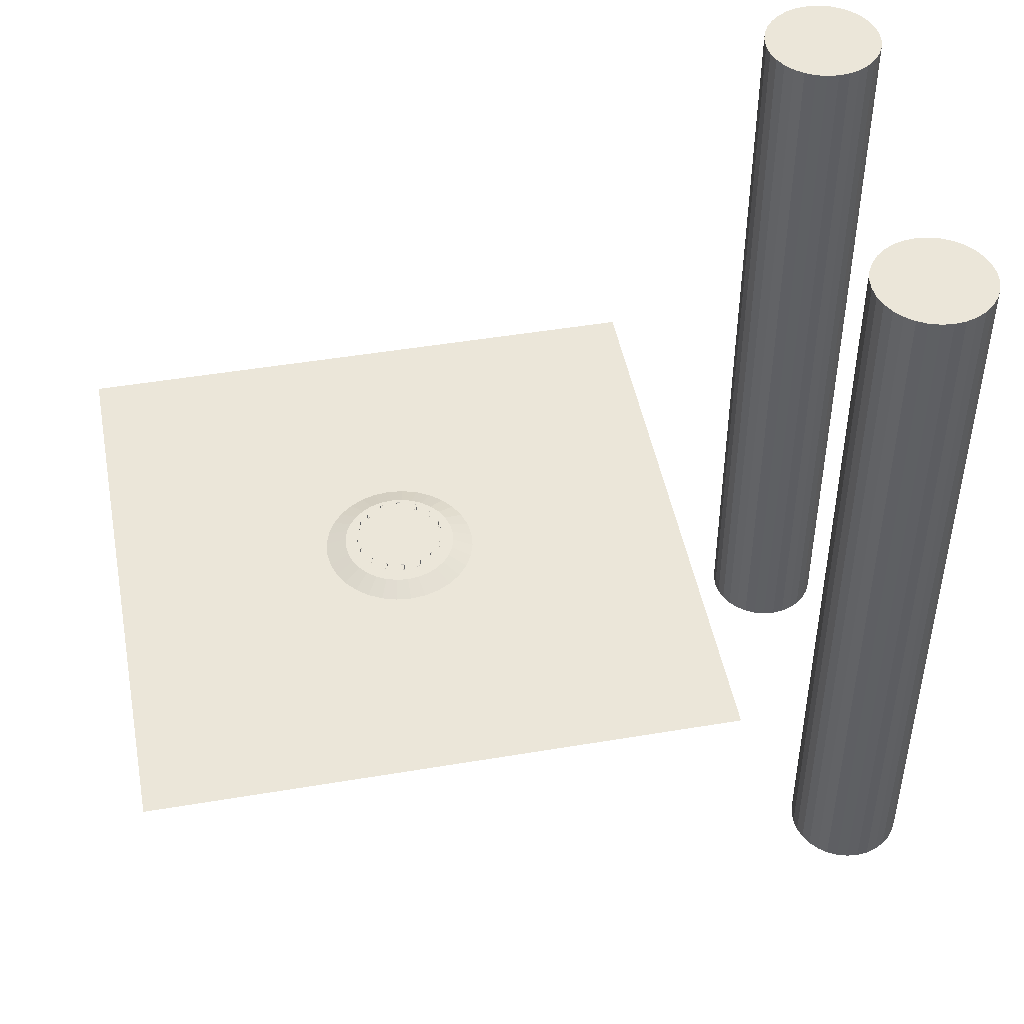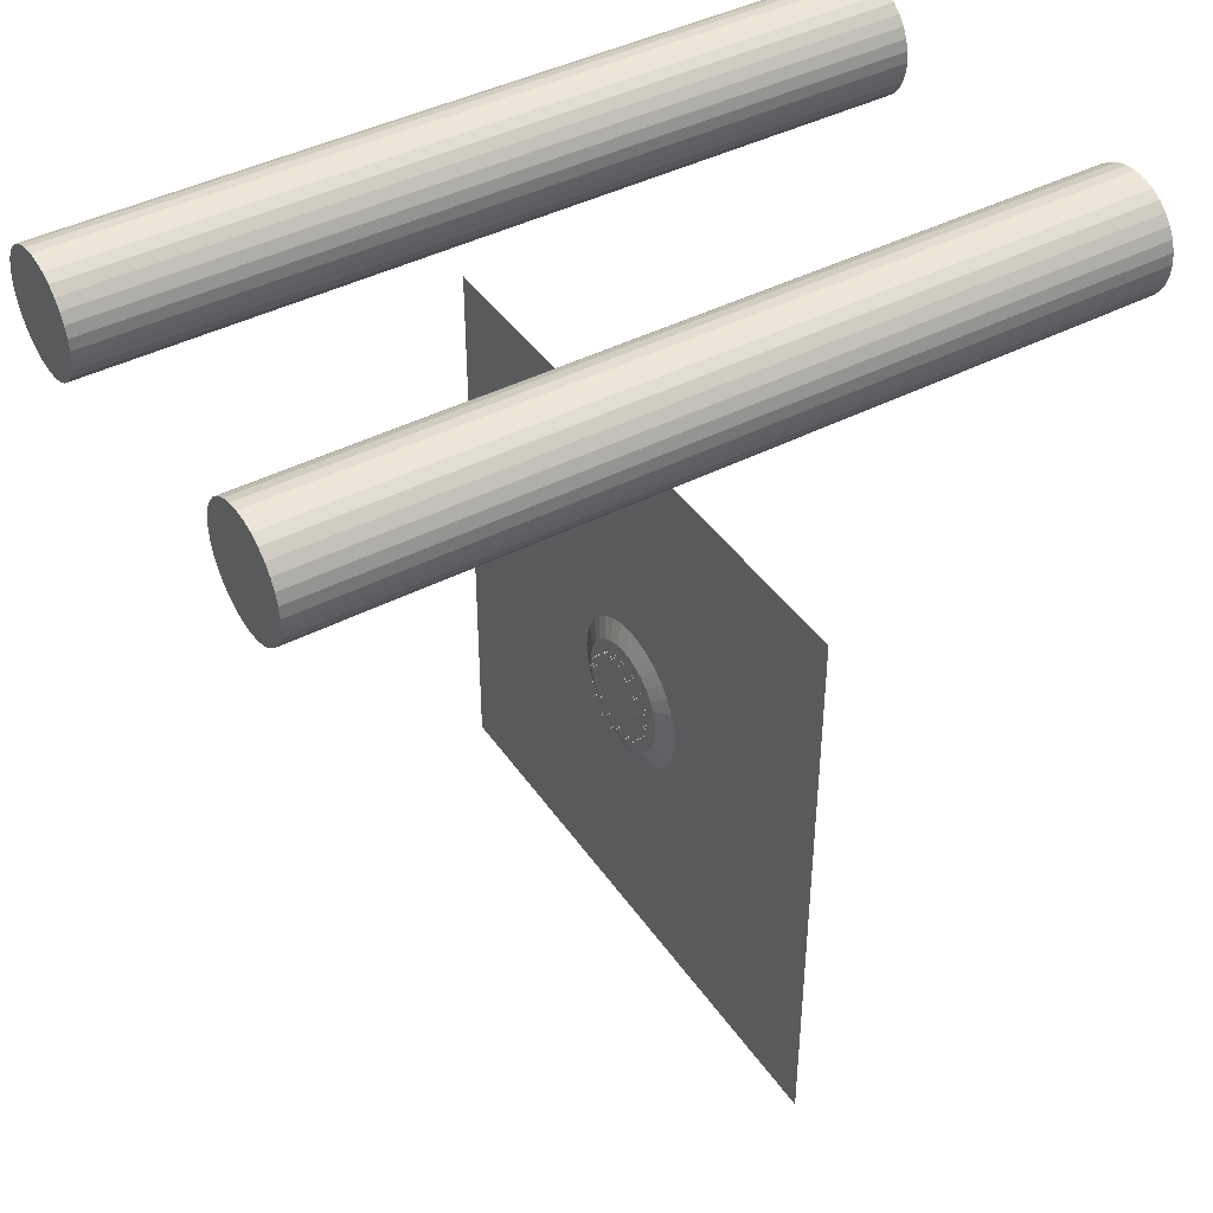
<metadata>
{"format":"obj","ext":"obj","renderer":"f3d","projection":"perspective","resolution":1024,"background":"white","views":[{"elev":47.2,"azim":-100.8,"up":"+Y"},{"elev":42.4,"azim":-121.7,"up":"+Z"}]}
</metadata>
<code>
o Plane
v 146.6 -4.564 -146.6
v -146.6 -4.564 -146.6
v 146.6 -4.564 146.6
v -146.6 -4.564 146.6
f 3 1 2
f 3 2 4
o Plane.001
v -1.988 4 21.78
v -2.003 4 21.94
v -1.988 0 21.78
v -2.003 -0 21.94
v -0 4 21.91
v 0 4 22.07
v -0 -0 21.91
v 0 0 22.07
v -1.917 3.921 21.86
v -1.917 0.0785 21.86
v -0.07832 0.0785 21.99
v -0.07832 3.921 21.99
v -10.32 4 19.29
v -10.4 4 19.43
v -10.32 -0 19.29
v -10.4 0 19.43
v -8.543 4 20.18
v -8.604 4 20.33
v -8.543 -0 20.18
v -8.604 0 20.33
v -10.29 3.921 19.39
v -10.29 0.0785 19.39
v -8.643 0.0785 20.22
v -8.643 3.921 20.22
v -17.03 4 13.74
v -17.16 4 13.84
v -17.03 0 13.74
v -17.16 -0 13.84
v -15.72 4 15.24
v -15.83 4 15.35
v -15.72 0 15.24
v -15.83 0 15.35
v -17.04 3.921 13.85
v -17.04 0.0785 13.85
v -15.82 0.0785 15.24
v -15.82 3.922 15.24
v -21.06 4 6.023
v -21.21 4 6.066
v -21.06 0 6.023
v -21.21 0 6.066
v -20.41 4 7.906
v -20.55 4 7.962
v -20.41 0 7.906
v -20.55 0 7.962
v -21.11 3.921 6.119
v -21.11 0.0785 6.119
v -20.51 0.0785 7.86
v -20.51 3.921 7.86
v -21.73 4 -2.662
v -21.89 4 -2.681
v -21.73 0 -2.662
v -21.89 0 -2.681
v -21.87 4 -0.6737
v -22.02 4 -0.6784
v -21.87 0 -0.6737
v -22.02 0 -0.6784
v -21.82 3.921 -2.593
v -21.82 0.0785 -2.593
v -21.94 0.0785 -0.7544
v -21.94 3.922 -0.7544
v -18.99 4 -10.93
v -19.12 4 -11.01
v -18.99 0 -10.93
v -19.12 0 -11.01
v -19.88 4 -9.146
v -20.02 4 -9.212
v -19.88 0 -9.146
v -20.02 0 -9.212
v -19.09 3.922 -10.9
v -19.09 0.0785 -10.9
v -19.92 0.0785 -9.249
v -19.92 3.921 -9.249
v -13.22 4 -17.46
v -13.32 4 -17.58
v -13.22 0 -17.46
v -13.32 -0 -17.58
v -14.73 4 -16.16
v -14.84 4 -16.28
v -14.73 0 -16.16
v -14.84 0 -16.28
v -13.33 3.921 -17.48
v -13.33 0.0785 -17.48
v -14.73 0.0785 -16.27
v -14.73 3.921 -16.27
v -5.369 4 -21.22
v -5.408 4 -21.37
v -5.369 0 -21.22
v -5.408 0 -21.37
v -7.268 4 -20.63
v -7.32 4 -20.78
v -7.268 0 -20.63
v -7.32 0 -20.78
v -5.465 3.921 -21.28
v -5.465 0.0785 -21.28
v -7.22 0.0785 -20.73
v -7.22 3.921 -20.73
v 3.329 4 -21.64
v 3.353 4 -21.79
v 3.329 0 -21.64
v 3.353 0 -21.79
v 1.347 4 -21.82
v 1.357 4 -21.98
v 1.347 0 -21.82
v 1.357 0 -21.98
v 3.264 3.921 -21.73
v 3.264 0.0785 -21.73
v 1.43 0.0785 -21.89
v 1.43 3.921 -21.89
v 11.5 4 -18.62
v 11.58 4 -18.76
v 11.5 0 -18.62
v 11.58 0 -18.76
v 9.749 4 -19.58
v 9.819 4 -19.72
v 9.749 0 -19.58
v 9.819 0 -19.72
v 11.47 3.921 -18.74
v 11.47 0.0785 -18.74
v 9.855 0.0785 -19.61
v 9.855 3.921 -19.61
v 17.84 4 -12.66
v 17.96 4 -12.75
v 17.84 0 -12.66
v 17.96 0 -12.75
v 16.61 4 -14.23
v 16.73 4 -14.33
v 16.61 0 -14.23
v 16.73 0 -14.33
v 17.86 3.922 -12.77
v 17.86 0.0785 -12.77
v 16.72 0.0785 -14.22
v 16.72 3.922 -14.22
v 21.36 4 -4.708
v 21.51 4 -4.741
v 21.36 0 -4.708
v 21.51 0 -4.741
v 20.85 4 -6.63
v 21 4 -6.678
v 20.85 -0 -6.63
v 21 0 -6.678
v 21.42 3.921 -4.801
v 21.42 0.0785 -4.801
v 20.95 0.0785 -6.58
v 20.95 3.922 -6.58
v 21.5 4 3.991
v 21.66 4 4.019
v 21.5 0 3.991
v 21.66 0 4.019
v 21.78 4 2.021
v 21.93 4 2.035
v 21.78 0 2.021
v 21.93 0 2.035
v 21.6 3.921 3.928
v 21.6 0.0785 3.928
v 21.85 0.0785 2.106
v 21.85 3.922 2.106
v 18.25 4 12.06
v 18.38 4 12.14
v 18.25 -0 12.06
v 18.38 0 12.14
v 19.27 4 10.35
v 19.41 4 10.43
v 19.27 0 10.35
v 19.41 -0 10.43
v 18.36 3.921 12.03
v 18.36 0.0785 12.03
v 19.31 0.0785 10.46
v 19.31 3.922 10.46
v 12.1 4 18.21
v 12.19 4 18.35
v 12.1 -0 18.21
v 12.19 0 18.35
v 13.72 4 17.05
v 13.82 4 17.18
v 13.72 -0 17.05
v 13.82 -0 17.18
v 12.21 3.921 18.24
v 12.21 0.0785 18.24
v 13.71 0.0785 17.17
v 13.71 3.921 17.17
v 4.046 4 21.49
v 4.075 4 21.65
v 4.046 0 21.49
v 4.075 0 21.65
v 5.992 4 21.07
v 6.035 4 21.22
v 5.992 0 21.07
v 6.035 0 21.22
v 4.138 3.921 21.55
v 4.138 0.0785 21.55
v 5.94 0.0785 21.17
v 5.94 3.921 21.17
f 13 7 5
f 14 6 8
f 14 11 7
f 15 8 12
f 16 11 15
f 16 12 10
f 13 9 16
f 16 6 13
f 26 17 25
f 25 20 26
f 26 23 19
f 27 20 24
f 28 23 27
f 27 22 28
f 25 21 28
f 28 18 25
f 38 29 37
f 37 32 38
f 38 35 31
f 39 32 36
f 39 33 35
f 39 34 40
f 37 33 40
f 40 30 37
f 50 41 49
f 49 44 50
f 51 43 50
f 50 48 51
f 52 47 51
f 51 46 52
f 52 41 45
f 49 46 42
f 61 55 53
f 61 56 62
f 63 55 62
f 62 60 63
f 64 59 63
f 63 58 64
f 64 53 57
f 61 58 54
f 73 67 65
f 73 68 74
f 75 67 74
f 74 72 75
f 76 71 75
f 76 72 70
f 76 65 69
f 73 70 66
f 86 77 85
f 85 80 86
f 87 79 86
f 86 84 87
f 88 83 87
f 88 84 82
f 88 77 81
f 85 82 78
f 98 89 97
f 97 92 98
f 99 91 98
f 98 96 99
f 100 95 99
f 100 96 94
f 100 89 93
f 97 94 90
f 109 103 101
f 109 104 110
f 111 103 110
f 110 108 111
f 111 105 107
f 111 106 112
f 112 101 105
f 109 106 102
f 122 113 121
f 121 116 122
f 123 115 122
f 122 120 123
f 124 119 123
f 123 118 124
f 124 113 117
f 121 118 114
f 134 125 133
f 133 128 134
f 135 127 134
f 134 132 135
f 136 131 135
f 135 130 136
f 136 125 129
f 133 130 126
f 146 137 145
f 145 140 146
f 146 143 139
f 147 140 144
f 147 141 143
f 147 142 148
f 145 141 148
f 148 138 145
f 158 149 157
f 157 152 158
f 158 155 151
f 159 152 156
f 159 153 155
f 159 154 160
f 157 153 160
f 160 150 157
f 170 161 169
f 169 164 170
f 170 167 163
f 171 164 168
f 172 167 171
f 171 166 172
f 169 165 172
f 172 162 169
f 181 175 173
f 181 176 182
f 182 179 175
f 183 176 180
f 183 177 179
f 183 178 184
f 181 177 184
f 184 174 181
f 194 185 193
f 194 186 188
f 194 191 187
f 195 188 192
f 196 191 195
f 195 190 196
f 193 189 196
f 196 186 193
f 13 14 7
f 14 13 6
f 14 15 11
f 15 14 8
f 16 9 11
f 16 15 12
f 13 5 9
f 16 10 6
f 26 19 17
f 25 18 20
f 26 27 23
f 27 26 20
f 28 21 23
f 27 24 22
f 25 17 21
f 28 22 18
f 38 31 29
f 37 30 32
f 38 39 35
f 39 38 32
f 39 40 33
f 39 36 34
f 37 29 33
f 40 34 30
f 50 43 41
f 49 42 44
f 51 47 43
f 50 44 48
f 52 45 47
f 51 48 46
f 52 49 41
f 49 52 46
f 61 62 55
f 61 54 56
f 63 59 55
f 62 56 60
f 64 57 59
f 63 60 58
f 64 61 53
f 61 64 58
f 73 74 67
f 73 66 68
f 75 71 67
f 74 68 72
f 76 69 71
f 76 75 72
f 76 73 65
f 73 76 70
f 86 79 77
f 85 78 80
f 87 83 79
f 86 80 84
f 88 81 83
f 88 87 84
f 88 85 77
f 85 88 82
f 98 91 89
f 97 90 92
f 99 95 91
f 98 92 96
f 100 93 95
f 100 99 96
f 100 97 89
f 97 100 94
f 109 110 103
f 109 102 104
f 111 107 103
f 110 104 108
f 111 112 105
f 111 108 106
f 112 109 101
f 109 112 106
f 122 115 113
f 121 114 116
f 123 119 115
f 122 116 120
f 124 117 119
f 123 120 118
f 124 121 113
f 121 124 118
f 134 127 125
f 133 126 128
f 135 131 127
f 134 128 132
f 136 129 131
f 135 132 130
f 136 133 125
f 133 136 130
f 146 139 137
f 145 138 140
f 146 147 143
f 147 146 140
f 147 148 141
f 147 144 142
f 145 137 141
f 148 142 138
f 158 151 149
f 157 150 152
f 158 159 155
f 159 158 152
f 159 160 153
f 159 156 154
f 157 149 153
f 160 154 150
f 170 163 161
f 169 162 164
f 170 171 167
f 171 170 164
f 172 165 167
f 171 168 166
f 169 161 165
f 172 166 162
f 181 182 175
f 181 174 176
f 182 183 179
f 183 182 176
f 183 184 177
f 183 180 178
f 181 173 177
f 184 178 174
f 194 187 185
f 194 193 186
f 194 195 191
f 195 194 188
f 196 189 191
f 195 192 190
f 193 185 189
f 196 190 186
o BezierCircle
v -21.99 0 0
v -21.79 0 -2.983
v -21.21 0 -5.845
v -20.26 0 -8.559
v -18.99 0 -11.1
v -17.41 0 -13.44
v -15.55 0 -15.55
v -13.44 0 -17.41
v -11.1 0 -18.99
v -8.559 0 -20.26
v -5.845 0 -21.21
v -2.983 0 -21.79
v 0 0 -21.99
v 2.983 0 -21.79
v 5.845 0 -21.21
v 8.559 0 -20.26
v 11.1 0 -18.99
v 13.44 0 -17.41
v 15.55 0 -15.55
v 17.41 0 -13.44
v 18.99 0 -11.1
v 20.26 0 -8.559
v 21.21 0 -5.845
v 21.79 0 -2.983
v 21.99 0 0
v 21.79 0 2.983
v 21.21 0 5.845
v 20.26 0 8.559
v 18.99 0 11.1
v 17.41 0 13.44
v 15.55 0 15.55
v 13.44 0 17.41
v 11.1 0 18.99
v 8.559 0 20.26
v 5.845 0 21.21
v 2.983 0 21.79
v 0 0 21.99
v -2.983 0 21.79
v -5.845 0 21.21
v -8.559 0 20.26
v -11.1 0 18.99
v -13.44 0 17.41
v -15.55 0 15.55
v -17.41 0 13.44
v -18.99 0 11.1
v -20.26 0 8.559
v -21.21 0 5.845
v -21.79 0 2.983
l 197 198
l 198 199
l 199 200
l 200 201
l 201 202
l 202 203
l 203 204
l 204 205
l 205 206
l 206 207
l 207 208
l 208 209
l 209 210
l 210 211
l 211 212
l 212 213
l 213 214
l 214 215
l 215 216
l 216 217
l 217 218
l 218 219
l 219 220
l 220 221
l 221 222
l 222 223
l 223 224
l 224 225
l 225 226
l 226 227
l 227 228
l 228 229
l 229 230
l 230 231
l 231 232
l 232 233
l 233 234
l 234 235
l 235 236
l 236 237
l 237 238
l 238 239
l 239 240
l 240 241
l 241 242
l 242 243
l 243 244
l 244 197
o Cylinder.001
v 101.2 -195.2 208.1
v 101.2 211.6 208.1
v 106.9 -195.2 208.6
v 106.9 211.6 208.6
v 112.4 -195.2 210.3
v 112.4 211.6 210.3
v 117.5 -195.2 213
v 117.5 211.6 213
v 121.9 -195.2 216.6
v 121.9 211.6 216.6
v 125.5 -195.2 221.1
v 125.5 211.6 221.1
v 128.2 -195.2 226.1
v 128.2 211.6 226.1
v 129.9 -195.2 231.6
v 129.9 211.6 231.6
v 130.5 -195.2 237.3
v 130.5 211.6 237.3
v 129.9 -195.2 243.1
v 129.9 211.6 243.1
v 128.2 -195.2 248.5
v 128.2 211.6 248.5
v 125.5 -195.2 253.6
v 125.5 211.6 253.6
v 121.9 -195.2 258
v 121.9 211.6 258
v 117.5 -195.2 261.7
v 117.5 211.6 261.7
v 112.4 -195.2 264.4
v 112.4 211.6 264.4
v 106.9 -195.2 266
v 106.9 211.6 266
v 101.2 -195.2 266.6
v 101.2 211.6 266.6
v 95.48 -195.2 266
v 95.48 211.6 266
v 89.99 -195.2 264.4
v 89.99 211.6 264.4
v 84.93 -195.2 261.7
v 84.93 211.6 261.7
v 80.5 -195.2 258
v 80.5 211.6 258
v 76.86 -195.2 253.6
v 76.86 211.6 253.6
v 74.15 -195.2 248.5
v 74.15 211.6 248.5
v 72.49 -195.2 243.1
v 72.49 211.6 243.1
v 71.93 -195.2 237.3
v 71.93 211.6 237.3
v 72.49 -195.2 231.6
v 72.49 211.6 231.6
v 74.15 -195.2 226.1
v 74.15 211.6 226.1
v 76.86 -195.2 221.1
v 76.86 211.6 221.1
v 80.5 -195.2 216.6
v 80.5 211.6 216.6
v 84.93 -195.2 213
v 84.93 211.6 213
v 89.99 -195.2 210.3
v 89.99 211.6 210.3
v 95.48 -195.2 208.6
v 95.48 211.6 208.6
v -81.46 -195.2 208.1
v -81.46 211.6 208.1
v -75.75 -195.2 208.6
v -75.75 211.6 208.6
v -70.26 -195.2 210.3
v -70.26 211.6 210.3
v -65.2 -195.2 213
v -65.2 211.6 213
v -60.77 -195.2 216.6
v -60.77 211.6 216.6
v -57.13 -195.2 221.1
v -57.13 211.6 221.1
v -54.43 -195.2 226.1
v -54.43 211.6 226.1
v -52.76 -195.2 231.6
v -52.76 211.6 231.6
v -52.2 -195.2 237.3
v -52.2 211.6 237.3
v -52.76 -195.2 243.1
v -52.76 211.6 243.1
v -54.43 -195.2 248.5
v -54.43 211.6 248.5
v -57.13 -195.2 253.6
v -57.13 211.6 253.6
v -60.77 -195.2 258
v -60.77 211.6 258
v -65.2 -195.2 261.7
v -65.2 211.6 261.7
v -70.26 -195.2 264.4
v -70.26 211.6 264.4
v -75.75 -195.2 266
v -75.75 211.6 266
v -81.46 -195.2 266.6
v -81.46 211.6 266.6
v -87.17 -195.2 266
v -87.17 211.6 266
v -92.66 -195.2 264.4
v -92.66 211.6 264.4
v -97.72 -195.2 261.7
v -97.72 211.6 261.7
v -102.2 -195.2 258
v -102.2 211.6 258
v -105.8 -195.2 253.6
v -105.8 211.6 253.6
v -108.5 -195.2 248.5
v -108.5 211.6 248.5
v -110.2 -195.2 243.1
v -110.2 211.6 243.1
v -110.7 -195.2 237.3
v -110.7 211.6 237.3
v -110.2 -195.2 231.6
v -110.2 211.6 231.6
v -108.5 -195.2 226.1
v -108.5 211.6 226.1
v -105.8 -195.2 221.1
v -105.8 211.6 221.1
v -102.2 -195.2 216.6
v -102.2 211.6 216.6
v -97.72 -195.2 213
v -97.72 211.6 213
v -92.66 -195.2 210.3
v -92.66 211.6 210.3
v -87.17 -195.2 208.6
v -87.17 211.6 208.6
f 246 247 245
f 248 249 247
f 250 251 249
f 252 253 251
f 254 255 253
f 256 257 255
f 258 259 257
f 260 261 259
f 262 263 261
f 264 265 263
f 266 267 265
f 268 269 267
f 270 271 269
f 272 273 271
f 274 275 273
f 276 277 275
f 278 279 277
f 280 281 279
f 282 283 281
f 284 285 283
f 286 287 285
f 288 289 287
f 290 291 289
f 292 293 291
f 294 295 293
f 296 297 295
f 298 299 297
f 300 301 299
f 302 303 301
f 304 305 303
f 298 282 266
f 306 307 305
f 308 245 307
f 259 275 291
f 310 311 309
f 312 313 311
f 314 315 313
f 316 317 315
f 318 319 317
f 320 321 319
f 322 323 321
f 324 325 323
f 326 327 325
f 328 329 327
f 330 331 329
f 332 333 331
f 334 335 333
f 336 337 335
f 338 339 337
f 340 341 339
f 342 343 341
f 344 345 343
f 346 347 345
f 348 349 347
f 350 351 349
f 352 353 351
f 354 355 353
f 356 357 355
f 358 359 357
f 360 361 359
f 362 363 361
f 364 365 363
f 366 367 365
f 368 369 367
f 346 330 314
f 370 371 369
f 372 309 371
f 371 323 339
f 246 248 247
f 248 250 249
f 250 252 251
f 252 254 253
f 254 256 255
f 256 258 257
f 258 260 259
f 260 262 261
f 262 264 263
f 264 266 265
f 266 268 267
f 268 270 269
f 270 272 271
f 272 274 273
f 274 276 275
f 276 278 277
f 278 280 279
f 280 282 281
f 282 284 283
f 284 286 285
f 286 288 287
f 288 290 289
f 290 292 291
f 292 294 293
f 294 296 295
f 296 298 297
f 298 300 299
f 300 302 301
f 302 304 303
f 304 306 305
f 250 248 306
f 248 246 306
f 246 308 306
f 306 304 302
f 302 300 306
f 300 298 306
f 298 296 294
f 294 292 290
f 290 288 286
f 286 284 282
f 282 280 278
f 278 276 274
f 274 272 270
f 270 268 266
f 266 264 262
f 262 260 258
f 258 256 254
f 254 252 250
f 298 294 282
f 294 290 282
f 290 286 282
f 282 278 274
f 274 270 282
f 270 266 282
f 266 262 250
f 262 258 250
f 258 254 250
f 250 306 298
f 250 298 266
f 306 308 307
f 308 246 245
f 307 245 247
f 247 249 251
f 251 253 255
f 255 257 259
f 259 261 263
f 263 265 267
f 267 269 271
f 271 273 275
f 275 277 279
f 279 281 283
f 283 285 287
f 287 289 291
f 291 293 295
f 295 297 291
f 297 299 291
f 299 301 303
f 303 305 299
f 305 307 299
f 307 247 259
f 247 251 259
f 251 255 259
f 259 263 267
f 267 271 259
f 271 275 259
f 275 279 291
f 279 283 291
f 283 287 291
f 291 299 307
f 307 259 291
f 310 312 311
f 312 314 313
f 314 316 315
f 316 318 317
f 318 320 319
f 320 322 321
f 322 324 323
f 324 326 325
f 326 328 327
f 328 330 329
f 330 332 331
f 332 334 333
f 334 336 335
f 336 338 337
f 338 340 339
f 340 342 341
f 342 344 343
f 344 346 345
f 346 348 347
f 348 350 349
f 350 352 351
f 352 354 353
f 354 356 355
f 356 358 357
f 358 360 359
f 360 362 361
f 362 364 363
f 364 366 365
f 366 368 367
f 368 370 369
f 314 312 310
f 310 372 370
f 370 368 366
f 366 364 370
f 364 362 370
f 362 360 358
f 358 356 354
f 354 352 350
f 350 348 346
f 346 344 342
f 342 340 338
f 338 336 334
f 334 332 338
f 332 330 338
f 330 328 326
f 326 324 322
f 322 320 318
f 318 316 314
f 314 310 370
f 362 358 346
f 358 354 346
f 354 350 346
f 346 342 338
f 330 326 322
f 322 318 330
f 318 314 330
f 314 370 362
f 346 338 330
f 314 362 346
f 370 372 371
f 372 310 309
f 371 309 311
f 311 313 371
f 313 315 371
f 315 317 319
f 319 321 323
f 323 325 331
f 325 327 331
f 327 329 331
f 331 333 335
f 335 337 331
f 337 339 331
f 339 341 343
f 343 345 339
f 345 347 339
f 347 349 355
f 349 351 355
f 351 353 355
f 355 357 363
f 357 359 363
f 359 361 363
f 363 365 367
f 367 369 371
f 315 319 371
f 319 323 371
f 363 367 371
f 323 331 339
f 339 347 355
f 355 363 339
f 363 371 339
o Cylinder_Cylinder.002
v -0 -5.771 -41.38
v 0 -0.7051 -28.22
v 8.073 -5.771 -40.59
v 5.505 -0.7051 -27.68
v 15.84 -5.771 -38.23
v 10.8 -0.7051 -26.07
v 22.99 -5.771 -34.41
v 15.68 -0.7051 -23.46
v 29.26 -5.771 -29.26
v 19.95 -0.7051 -19.95
v 34.41 -5.771 -22.99
v 23.46 -0.7051 -15.68
v 38.23 -5.771 -15.84
v 26.07 -0.7051 -10.8
v 40.59 -5.771 -8.073
v 27.68 -0.7051 -5.505
v 41.38 -5.771 2e-06
v 28.22 -0.7051 1e-06
v 40.59 -5.771 8.073
v 27.68 -0.7051 5.505
v 38.23 -5.771 15.84
v 26.07 -0.7051 10.8
v 34.41 -5.771 22.99
v 23.46 -0.7051 15.68
v 29.26 -5.771 29.26
v 19.95 -0.7051 19.95
v 22.99 -5.771 34.41
v 15.68 -0.7051 23.46
v 15.84 -5.771 38.23
v 10.8 -0.7051 26.07
v 8.073 -5.771 40.59
v 5.505 -0.7051 27.68
v -4e-06 -5.771 41.38
v -2e-06 -0.7051 28.22
v -8.073 -5.771 40.59
v -5.505 -0.7051 27.68
v -15.84 -5.771 38.23
v -10.8 -0.7051 26.07
v -22.99 -5.771 34.41
v -15.68 -0.7051 23.46
v -29.26 -5.771 29.26
v -19.95 -0.7051 19.95
v -34.41 -5.771 22.99
v -23.46 -0.7051 15.68
v -38.23 -5.771 15.84
v -26.07 -0.7051 10.8
v -40.59 -5.771 8.073
v -27.68 -0.7051 5.505
v -41.38 -5.771 -0
v -28.22 -0.7051 -0
v -40.59 -5.771 -8.073
v -27.68 -0.7051 -5.505
v -38.23 -5.771 -15.84
v -26.07 -0.7051 -10.8
v -34.41 -5.771 -22.99
v -23.46 -0.7051 -15.68
v -29.26 -5.771 -29.26
v -19.95 -0.7051 -19.95
v -22.99 -5.771 -34.41
v -15.68 -0.7051 -23.46
v -15.84 -5.771 -38.23
v -10.8 -0.7051 -26.07
v -8.073 -5.771 -40.59
v -5.505 -0.7051 -27.68
f 374 375 373
f 375 378 377
f 378 379 377
f 380 381 379
f 382 383 381
f 384 385 383
f 386 387 385
f 388 389 387
f 390 391 389
f 391 394 393
f 394 395 393
f 396 397 395
f 398 399 397
f 400 401 399
f 402 403 401
f 404 405 403
f 405 408 407
f 408 409 407
f 409 412 411
f 412 413 411
f 413 416 415
f 415 418 417
f 418 419 417
f 420 421 419
f 422 423 421
f 423 426 425
f 426 427 425
f 428 429 427
f 429 432 431
f 432 433 431
f 426 410 394
f 434 435 433
f 436 373 435
f 374 376 375
f 375 376 378
f 378 380 379
f 380 382 381
f 382 384 383
f 384 386 385
f 386 388 387
f 388 390 389
f 390 392 391
f 391 392 394
f 394 396 395
f 396 398 397
f 398 400 399
f 400 402 401
f 402 404 403
f 404 406 405
f 405 406 408
f 408 410 409
f 409 410 412
f 412 414 413
f 413 414 416
f 415 416 418
f 418 420 419
f 420 422 421
f 422 424 423
f 423 424 426
f 426 428 427
f 428 430 429
f 429 430 432
f 432 434 433
f 378 376 434
f 376 374 434
f 374 436 434
f 434 432 430
f 430 428 434
f 428 426 434
f 426 424 422
f 422 420 418
f 418 416 414
f 414 412 410
f 410 408 406
f 406 404 402
f 402 400 398
f 398 396 394
f 394 392 390
f 390 388 386
f 386 384 382
f 382 380 378
f 426 422 410
f 422 418 410
f 418 414 410
f 410 406 402
f 402 398 410
f 398 394 410
f 394 390 378
f 390 386 378
f 386 382 378
f 378 434 426
f 378 426 394
f 434 436 435
f 436 374 373

</code>
